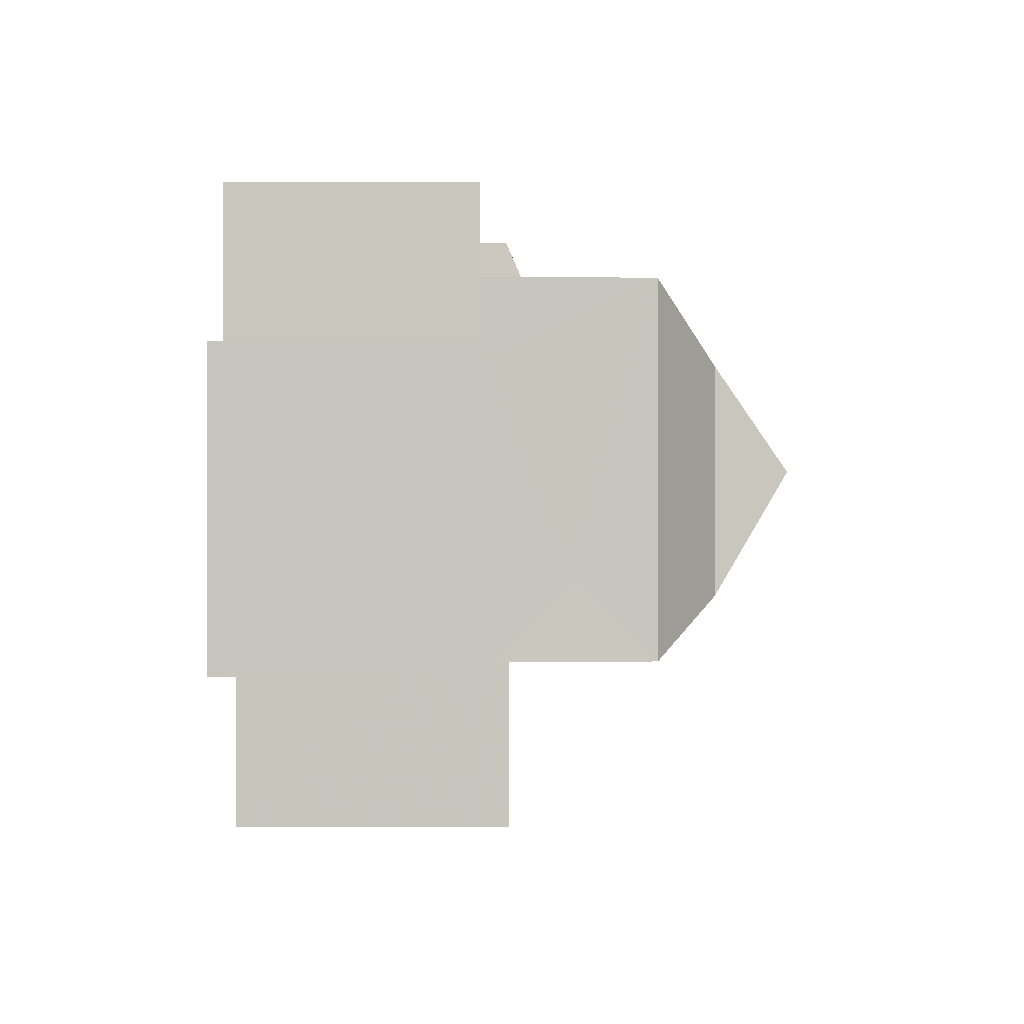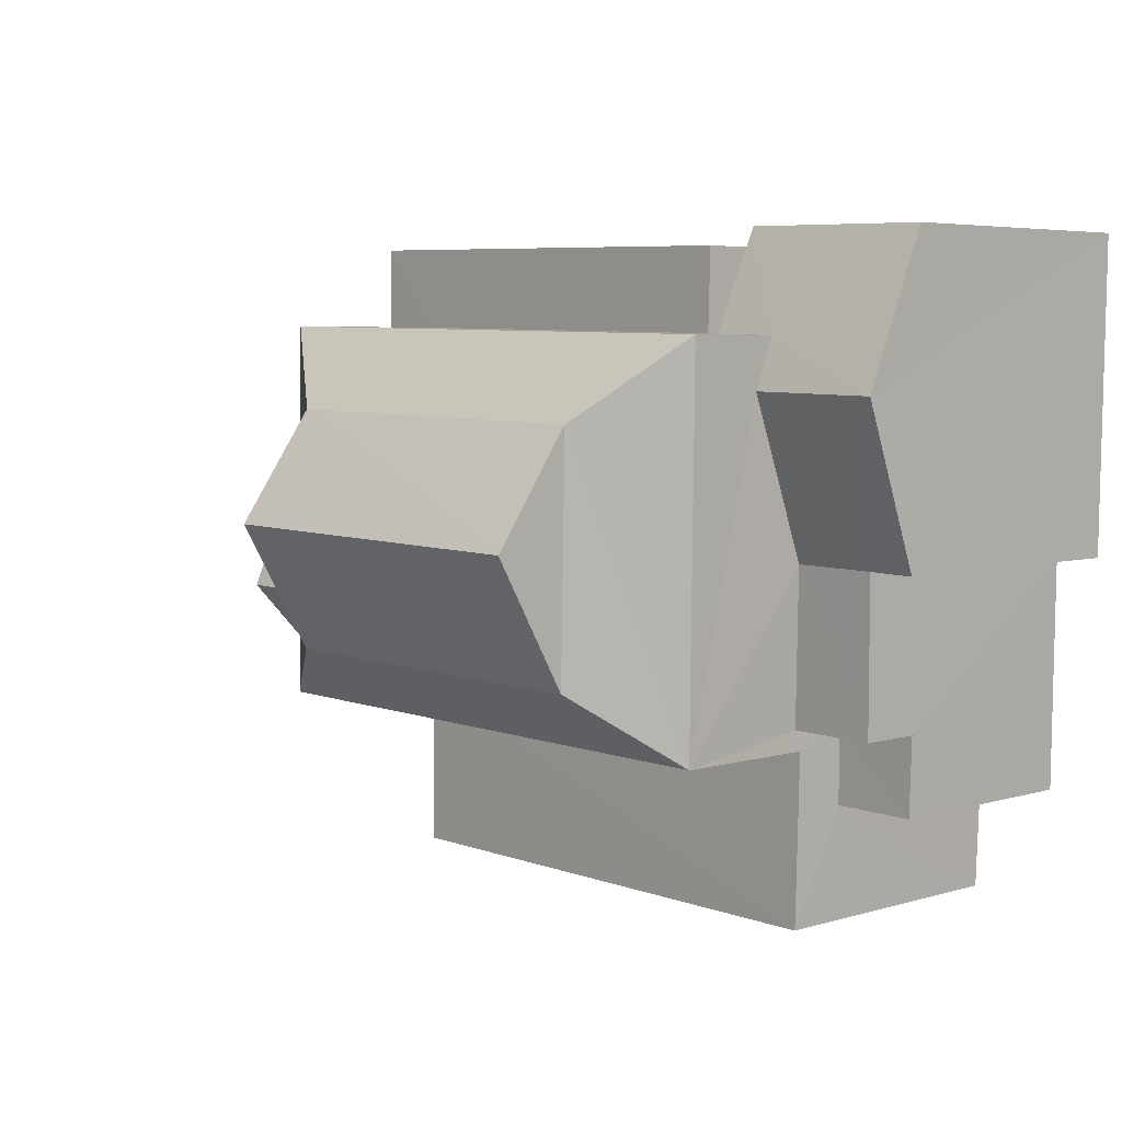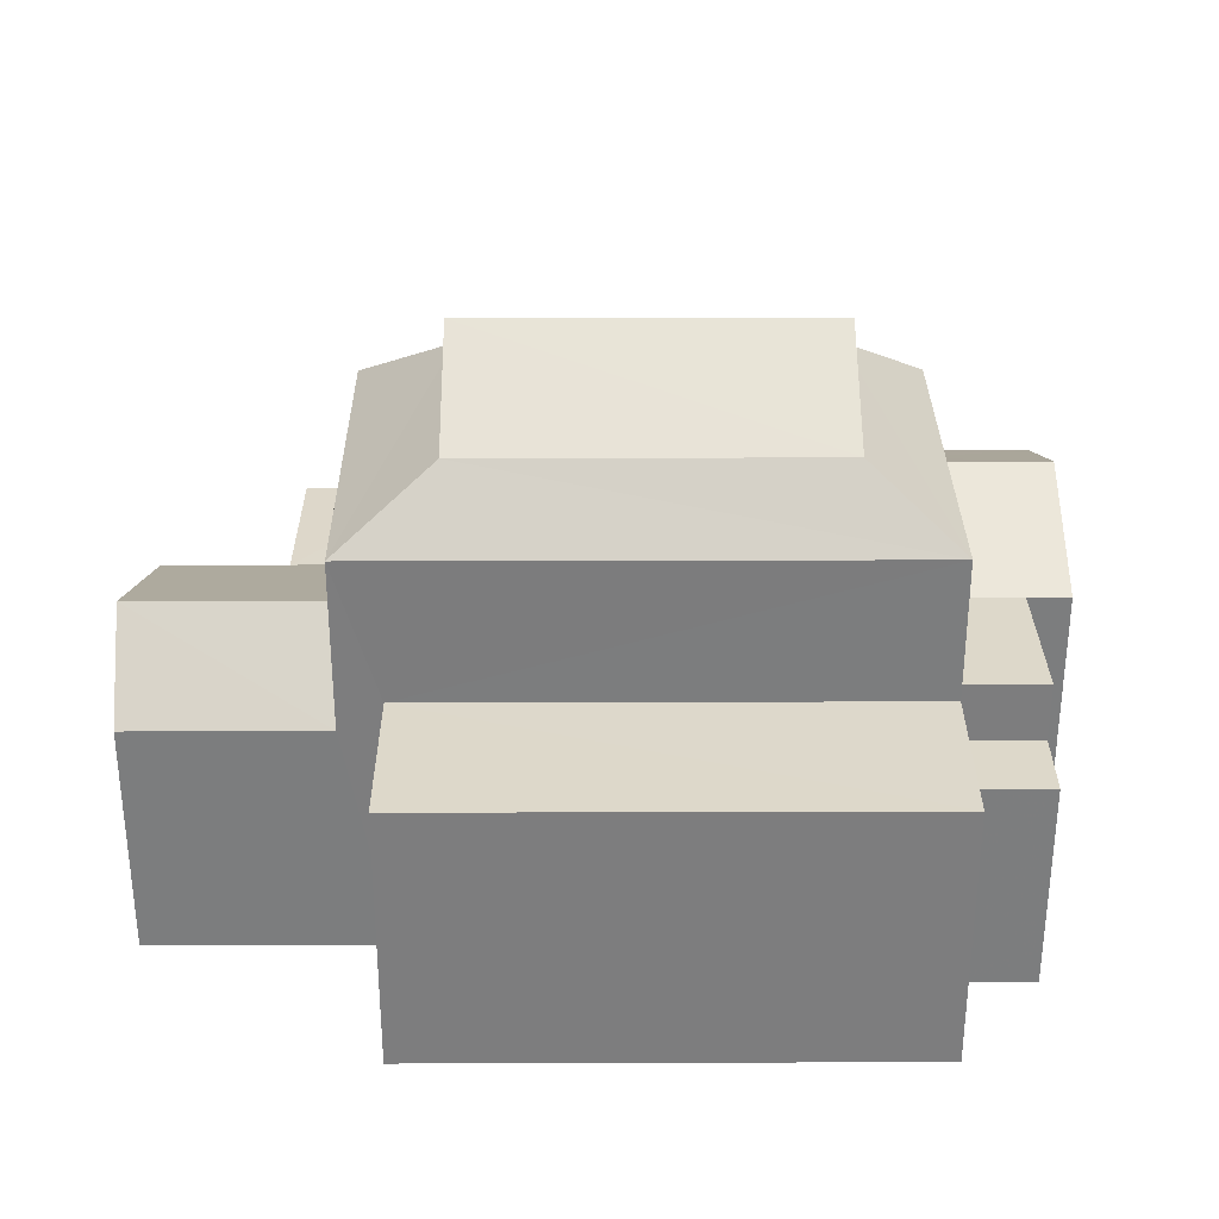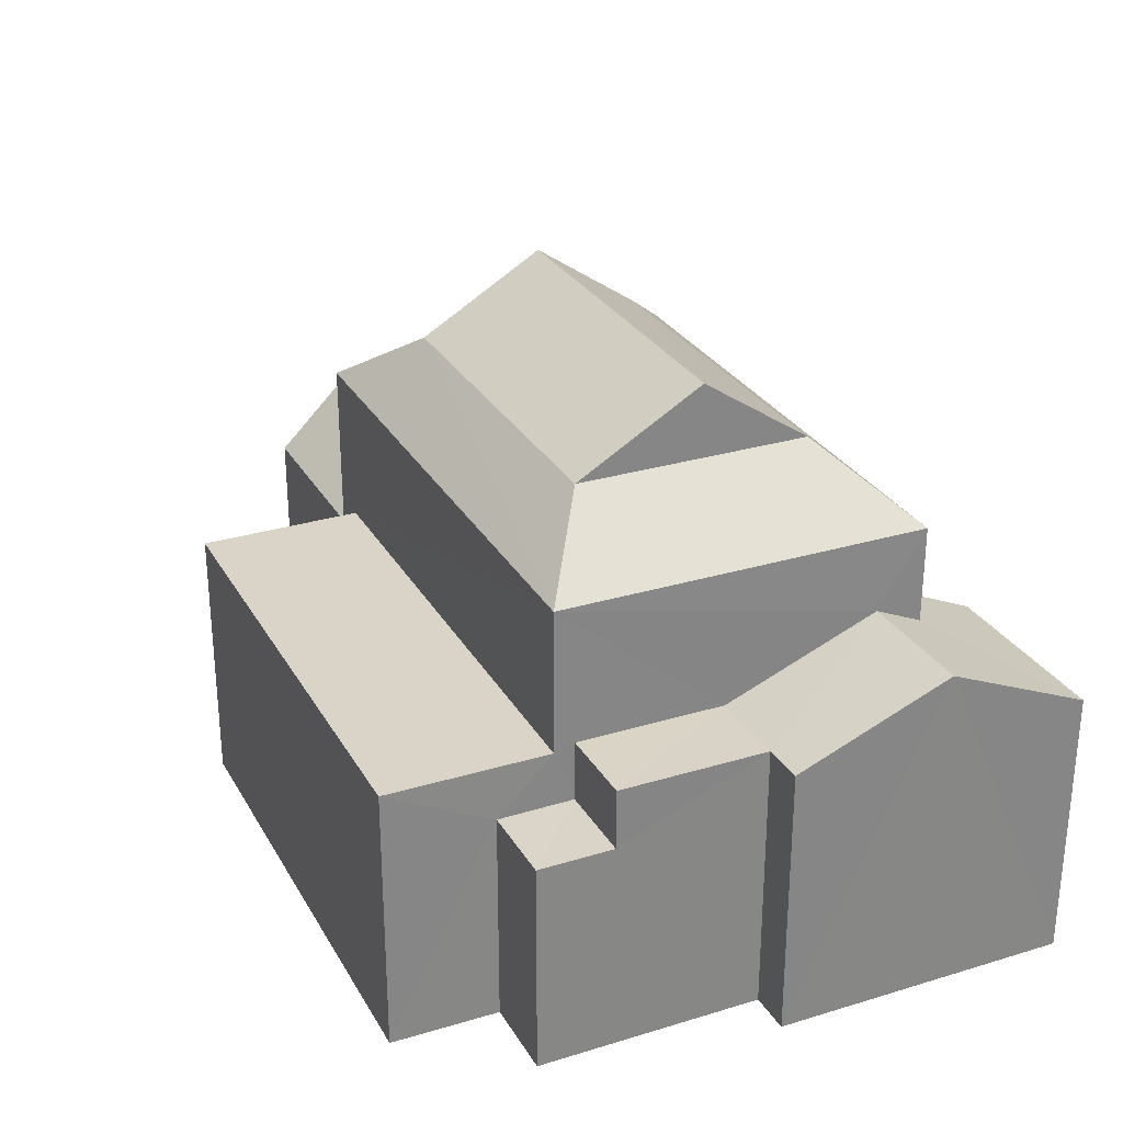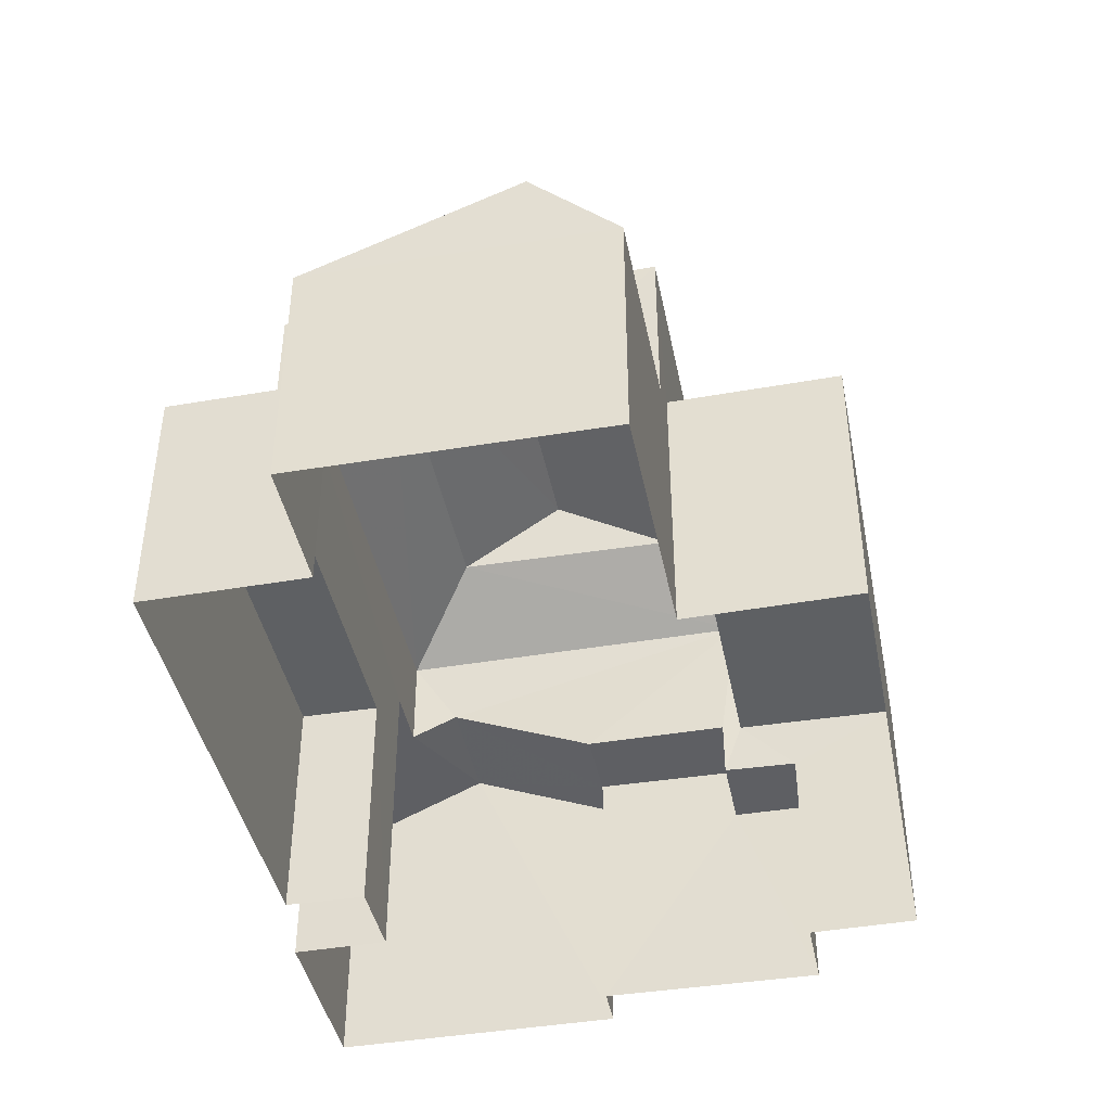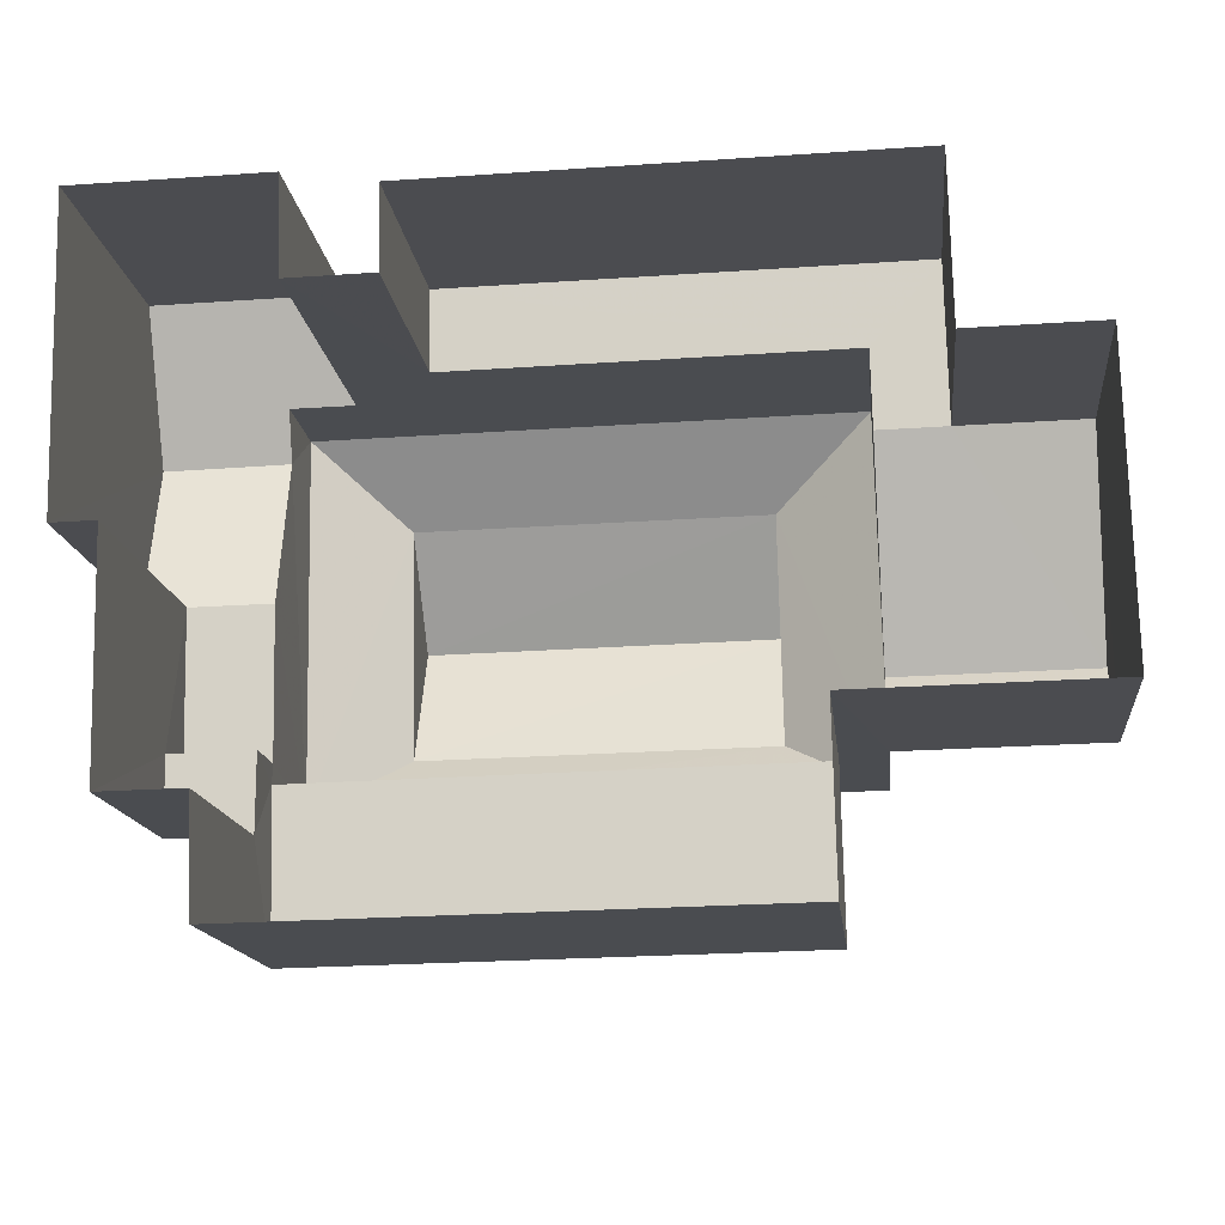
<metadata>
{"format":"obj","ext":"obj","renderer":"f3d","projection":"perspective","resolution":1024,"background":"white","views":[{"elev":0.8,"azim":-91.2,"up":"+Y"},{"elev":5.0,"azim":46.8,"up":"+Y"},{"elev":31.0,"azim":-1.4,"up":"+Z"},{"elev":28.4,"azim":64.4,"up":"+Z"},{"elev":-42.5,"azim":-79.9,"up":"+Z"},{"elev":-15.1,"azim":-173.9,"up":"+Y"}]}
</metadata>
<code>
v -3.721e+05 -1.055e+05 24.89
v -3.721e+05 -1.055e+05 24.89
v -3.72e+05 -1.055e+05 24.89
v -3.721e+05 -1.055e+05 24.89
v -3.721e+05 -1.055e+05 24.89
v -3.72e+05 -1.055e+05 24.89
v -3.72e+05 -1.055e+05 24.89
v -3.72e+05 -1.055e+05 24.89
v -3.72e+05 -1.055e+05 24.89
v -3.721e+05 -1.055e+05 24.89
v -3.721e+05 -1.055e+05 24.89
v -3.72e+05 -1.055e+05 24.89
v -3.72e+05 -1.055e+05 24.89
v -3.72e+05 -1.055e+05 24.89
v -3.72e+05 -1.055e+05 24.89
v -3.72e+05 -1.055e+05 24.89
v -3.72e+05 -1.055e+05 32.25
v -3.721e+05 -1.055e+05 32.25
v -3.72e+05 -1.055e+05 33.43
v -3.72e+05 -1.055e+05 33.43
v -3.72e+05 -1.055e+05 29.79
v -3.72e+05 -1.055e+05 29.79
v -3.72e+05 -1.055e+05 29.79
v -3.72e+05 -1.055e+05 29.79
v -3.721e+05 -1.055e+05 29.69
v -3.721e+05 -1.055e+05 29.69
v -3.72e+05 -1.055e+05 29.69
v -3.72e+05 -1.055e+05 29.69
v -3.721e+05 -1.055e+05 29.16
v -3.721e+05 -1.055e+05 30.64
v -3.721e+05 -1.055e+05 29.16
v -3.721e+05 -1.055e+05 30.64
v -3.721e+05 -1.055e+05 29.16
v -3.721e+05 -1.055e+05 32.25
v -3.72e+05 -1.055e+05 33.43
v -3.72e+05 -1.055e+05 32.25
v -3.72e+05 -1.055e+05 33.43
v -3.72e+05 -1.055e+05 28.72
v -3.72e+05 -1.055e+05 28.72
v -3.72e+05 -1.055e+05 28.72
v -3.72e+05 -1.055e+05 28.72
v -3.721e+05 -1.055e+05 29.16
v -3.721e+05 -1.055e+05 29.16
v -3.72e+05 -1.055e+05 34.75
v -3.72e+05 -1.055e+05 34.75
v -3.72e+05 -1.055e+05 29.16
v -3.72e+05 -1.055e+05 29.16
v -3.721e+05 -1.055e+05 29.16
v -3.721e+05 -1.055e+05 29.16
v -3.72e+05 -1.055e+05 29.79
v -3.72e+05 -1.055e+05 30.9
v -3.72e+05 -1.055e+05 30.9
v -3.72e+05 -1.055e+05 30.52
v -3.72e+05 -1.055e+05 29.79
v -3.72e+05 -1.055e+05 29.79
v -3.72e+05 -1.055e+05 30.52
f 1 2 3
f 4 1 5
f 2 6 3
f 7 8 9
f 10 11 12
f 11 5 1
f 13 10 12
f 14 15 7
f 15 3 8
f 16 12 15
f 11 1 3
f 15 8 7
f 11 3 12
f 12 3 15
f 17 18 19
f 20 17 19
f 21 22 23
f 24 21 23
f 25 26 27
f 28 25 27
f 29 30 31
f 31 32 33
f 31 30 32
f 19 34 35
f 19 18 34
f 36 17 20
f 37 36 20
f 38 39 40
f 41 38 40
f 42 30 43
f 42 32 30
f 44 19 45
f 44 20 19
f 46 47 48
f 47 49 48
f 48 31 33
f 48 49 31
f 35 36 37
f 35 34 36
f 45 37 44
f 45 35 37
f 50 51 24
f 24 52 21
f 24 51 52
f 53 54 55
f 55 56 53
f 51 54 53
f 52 51 53
f 3 6 47
f 46 3 47
f 15 14 50
f 24 15 50
f 44 37 20
f 1 4 29
f 31 1 29
f 13 12 39
f 39 27 13
f 53 17 52
f 28 22 36
f 27 39 28
f 52 17 36
f 52 36 21
f 38 28 39
f 36 22 21
f 28 38 22
f 49 6 2
f 49 47 6
f 33 18 48
f 18 32 34
f 34 32 42
f 33 32 18
f 50 14 51
f 14 7 51
f 7 54 51
f 12 16 40
f 39 12 40
f 45 19 35
f 8 55 9
f 8 56 55
f 29 4 43
f 29 43 30
f 4 5 43
f 41 23 22
f 38 41 22
f 54 7 9
f 55 54 9
f 53 56 17
f 56 8 46
f 8 3 46
f 17 56 18
f 18 46 48
f 56 46 18
f 27 10 13
f 27 26 10
f 40 16 41
f 23 41 24
f 24 41 15
f 41 16 15
f 11 10 26
f 25 11 26
f 1 31 49
f 2 1 49
f 43 5 42
f 5 11 42
f 42 25 34
f 34 25 36
f 36 25 28
f 42 11 25

</code>
